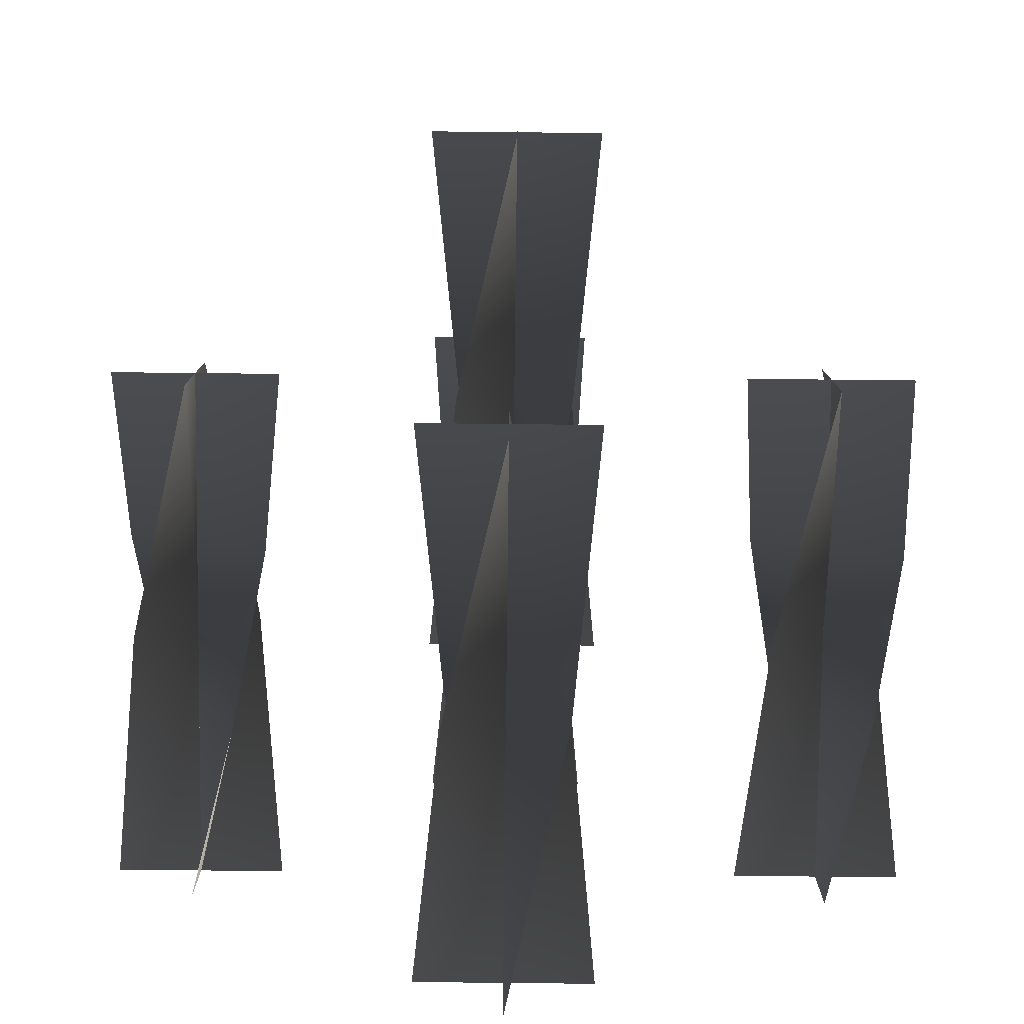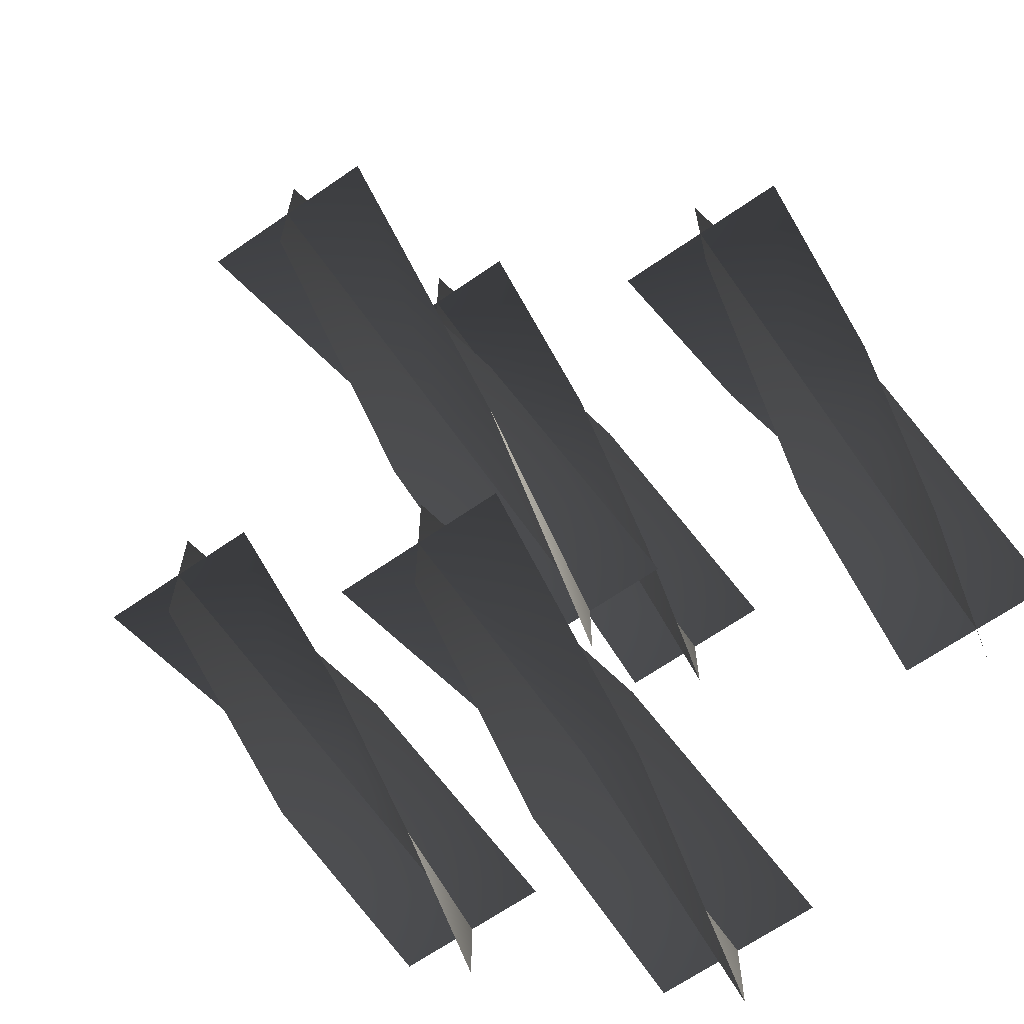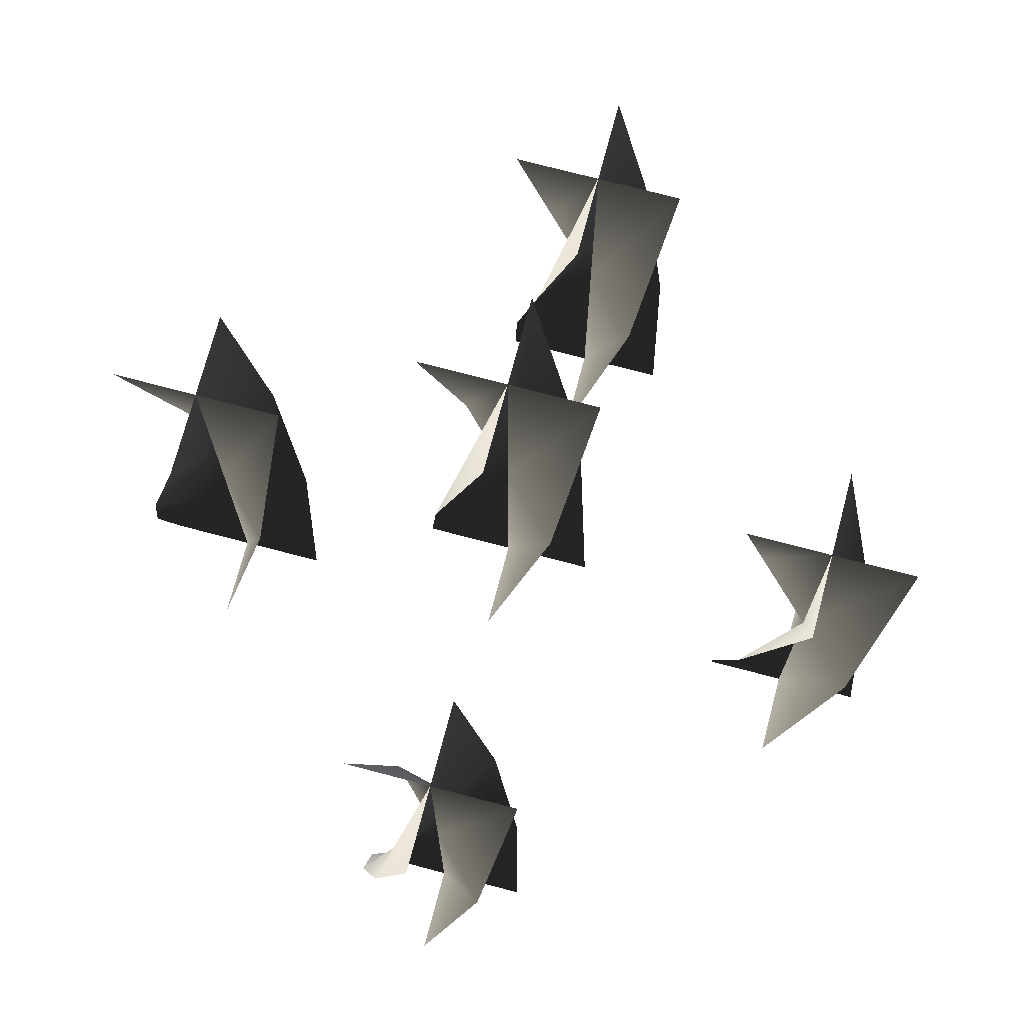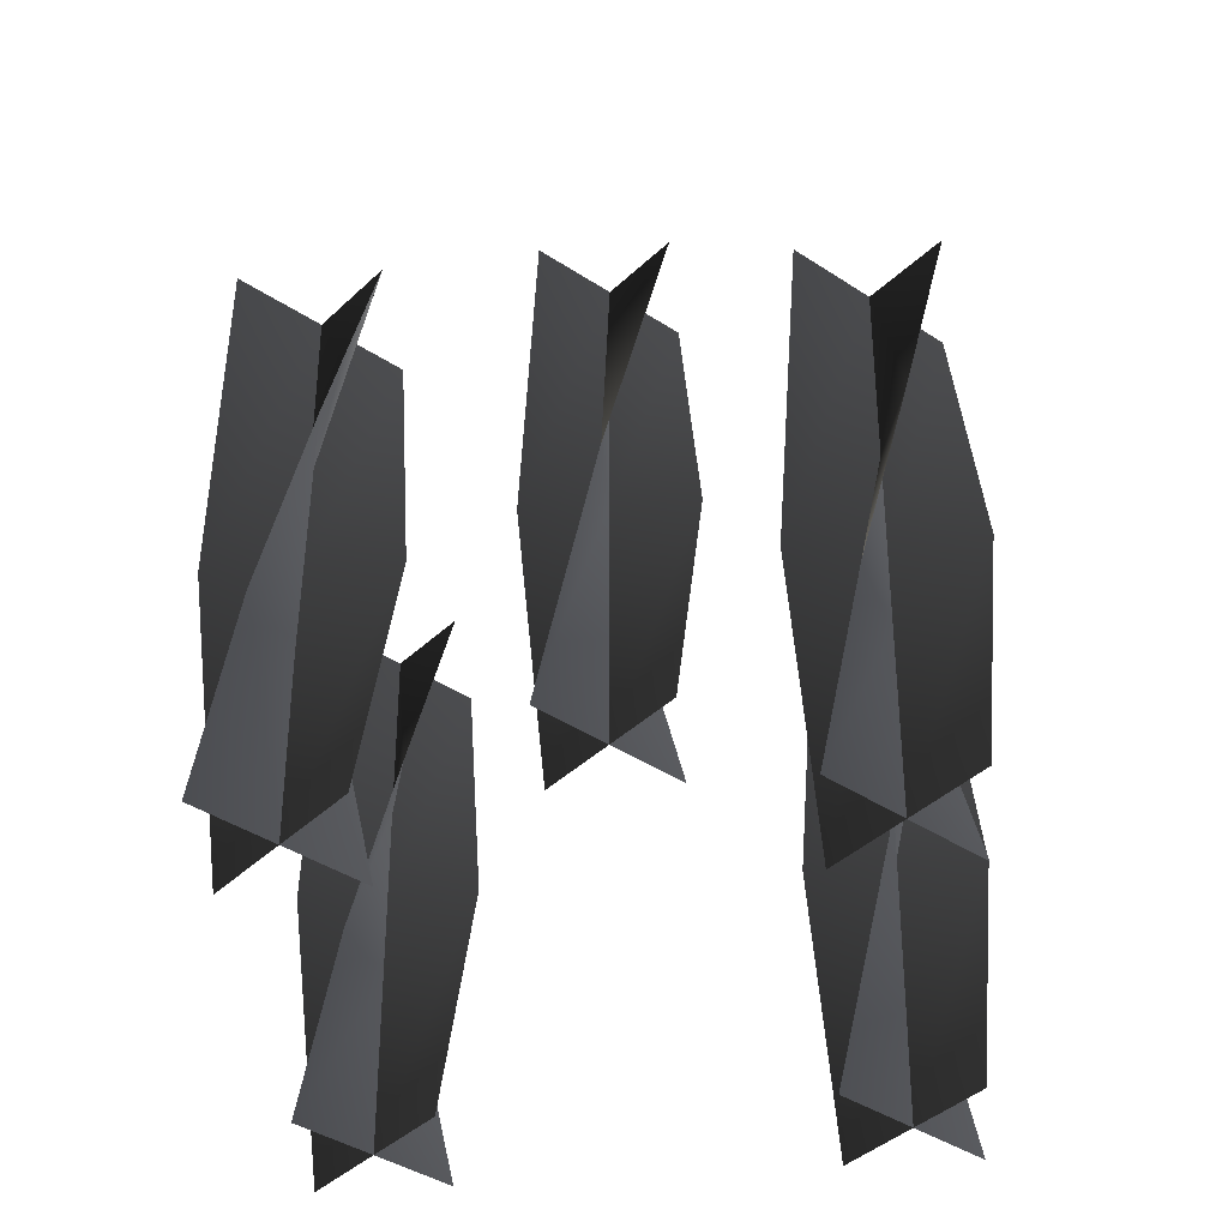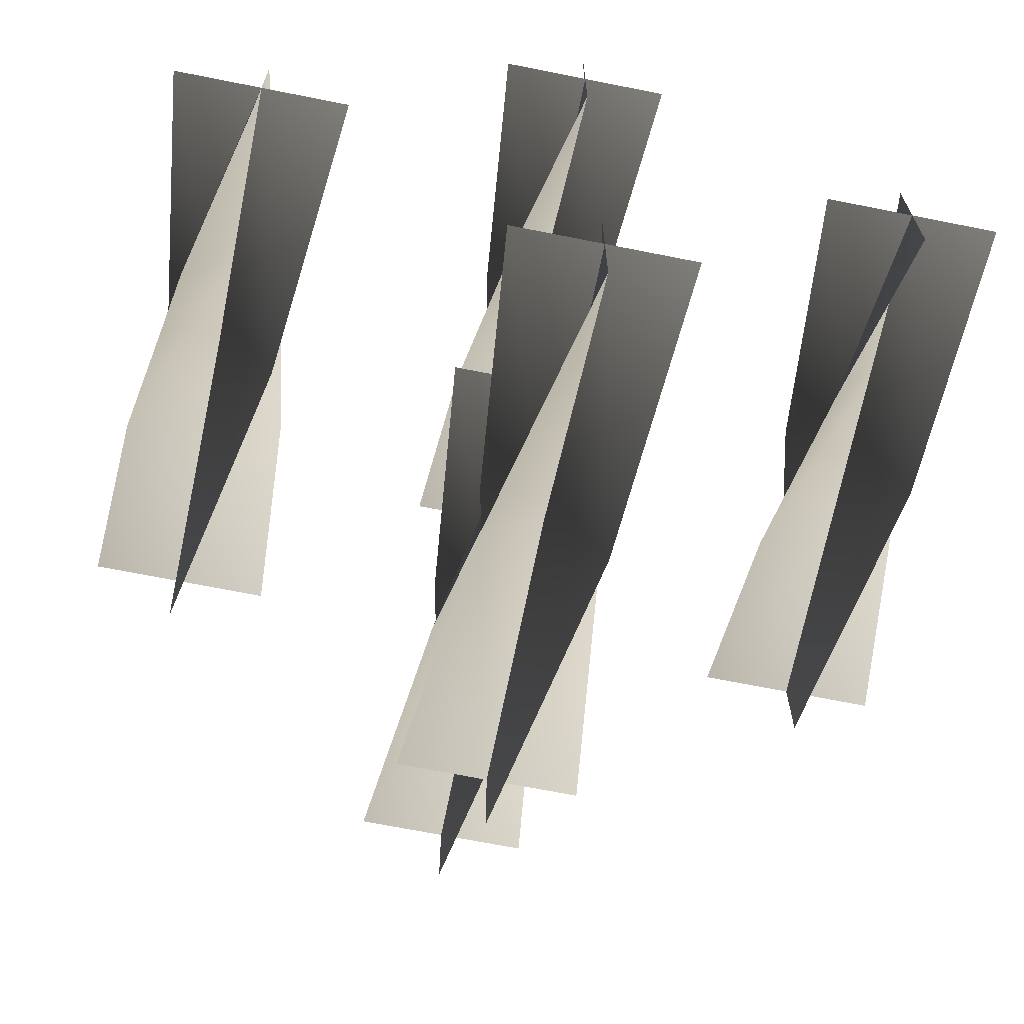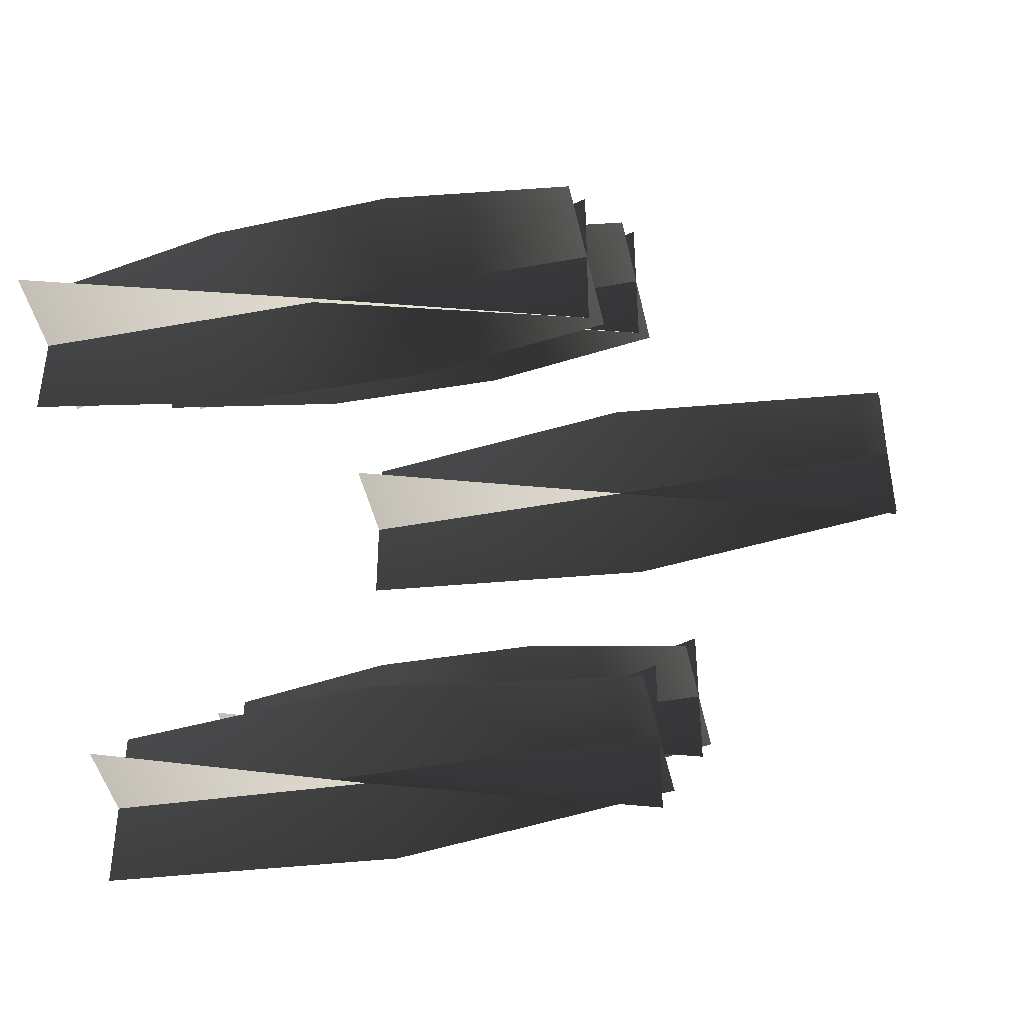
<metadata>
{"format":"obj","ext":"obj","renderer":"f3d","projection":"perspective","resolution":1024,"background":"white","views":[{"elev":-79.3,"azim":-0.6,"up":"+Y"},{"elev":-66.0,"azim":34.9,"up":"+Y"},{"elev":73.2,"azim":-75.2,"up":"+Z"},{"elev":-38.8,"azim":-130.0,"up":"+Z"},{"elev":-68.1,"azim":168.7,"up":"+Y"},{"elev":-44.3,"azim":-77.8,"up":"+Y"}]}
</metadata>
<code>
v -0.03535 -0.03267 1.281
v 0.0002666 0.002954 1.281
v 0.0002666 0.002954 1.12
v -0.05189 0.002953 1.12
v 0.05242 0.002952 1.12
v 0.03589 0.03857 1.281
v 0.0002663 -0.0492 1.442
v 0.0002666 0.002954 1.442
v 0.0002668 0.05511 1.442
v 0.03589 -0.03267 1.281
v 0.0002666 0.002954 1.281
v 0.0002666 0.002954 1.12
v 0.0002663 -0.0492 1.12
v 0.0002668 0.05511 1.12
v -0.03536 0.03858 1.281
v 0.05242 0.002954 1.442
v 0.0002666 0.002954 1.442
v -0.05189 0.002953 1.442
v -0.03535 -0.03267 1.281
v -0.05189 0.002953 1.12
v 0.0002666 0.002954 1.12
v 0.0002666 0.002954 1.281
v 0.05242 0.002953 1.12
v 0.03589 0.03857 1.281
v 0.0002663 -0.0492 1.442
v 0.0002666 0.002954 1.442
v 0.0002668 0.05511 1.442
v 0.03589 -0.03267 1.281
v 0.0002663 -0.0492 1.12
v 0.0002666 0.002954 1.12
v 0.0002666 0.002954 1.281
v 0.0002668 0.05511 1.12
v -0.03536 0.03858 1.281
v 0.05242 0.002954 1.442
v 0.0002666 0.002954 1.442
v -0.05189 0.002953 1.442
v 0.1613 -0.03851 1.132
v 0.1969 -0.002891 1.132
v 0.1969 -0.002891 0.9705
v 0.1447 -0.002892 0.9705
v 0.249 -0.002891 0.9705
v 0.2325 0.03273 1.132
v 0.1969 -0.05505 1.293
v 0.1969 -0.002891 1.293
v 0.1969 0.04926 1.293
v 0.223 -0.04806 1.078
v 0.1969 -0.002891 1.078
v 0.1969 -0.002891 0.9705
v 0.1969 -0.05504 0.9705
v 0.1969 0.04926 0.9705
v 0.1708 0.04228 1.078
v 0.242 -0.02897 1.185
v 0.1969 -0.002891 1.185
v 0.1517 0.02319 1.185
v 0.249 -0.00289 1.293
v 0.1969 -0.002891 1.293
v 0.1447 -0.002892 1.293
v 0.1613 -0.03851 1.132
v 0.1447 -0.002892 0.9705
v 0.1969 -0.002891 0.9705
v 0.1969 -0.002891 1.132
v 0.249 -0.002891 0.9705
v 0.2325 0.03273 1.132
v 0.1969 -0.05504 1.293
v 0.1969 -0.002891 1.293
v 0.1969 0.04926 1.293
v 0.223 -0.04806 1.078
v 0.1969 -0.05504 0.9705
v 0.1969 -0.002891 0.9705
v 0.1969 -0.002891 1.078
v 0.1969 0.04926 0.9705
v 0.1708 0.04228 1.078
v 0.242 -0.02897 1.185
v 0.1969 -0.002891 1.185
v 0.1517 0.02319 1.185
v 0.249 -0.002891 1.293
v 0.1969 -0.002891 1.293
v 0.1447 -0.002892 1.293
v -0.2333 -0.03851 1.132
v -0.1976 -0.002891 1.132
v -0.1976 -0.002891 0.9705
v -0.2498 -0.002891 0.9705
v -0.1455 -0.00289 0.9705
v -0.162 0.03273 1.132
v -0.1976 -0.05504 1.293
v -0.1976 -0.002891 1.293
v -0.1976 0.04926 1.293
v -0.1716 -0.04806 1.078
v -0.1976 -0.00289 1.078
v -0.1976 -0.00289 0.9705
v -0.1976 -0.05504 0.9705
v -0.1976 0.04926 0.9705
v -0.2237 0.04228 1.078
v -0.1525 -0.02897 1.185
v -0.1976 -0.002891 1.185
v -0.2428 0.02319 1.185
v -0.1455 -0.00289 1.293
v -0.1976 -0.002891 1.293
v -0.2498 -0.002891 1.293
v -0.2333 -0.03851 1.132
v -0.2498 -0.002891 0.9705
v -0.1976 -0.00289 0.9705
v -0.1976 -0.002891 1.132
v -0.1455 -0.00289 0.9705
v -0.162 0.03273 1.132
v -0.1976 -0.05504 1.293
v -0.1976 -0.002891 1.293
v -0.1976 0.04926 1.293
v -0.1716 -0.04806 1.078
v -0.1976 -0.05504 0.9705
v -0.1976 -0.00289 0.9705
v -0.1976 -0.00289 1.078
v -0.1976 0.04926 0.9705
v -0.2237 0.04228 1.078
v -0.1525 -0.02897 1.185
v -0.1976 -0.002891 1.185
v -0.2428 0.02319 1.185
v -0.1455 -0.00289 1.293
v -0.1976 -0.002891 1.293
v -0.2498 -0.002891 1.293
v -0.03851 -0.1613 1.132
v -0.00289 -0.1969 1.132
v -0.00289 -0.1969 0.9705
v -0.002892 -0.1447 0.9705
v -0.002891 -0.249 0.9705
v 0.03273 -0.2325 1.132
v -0.05505 -0.1969 1.293
v -0.00289 -0.1969 1.293
v 0.04926 -0.1969 1.293
v -0.03851 -0.2325 1.132
v -0.00289 -0.1969 1.132
v -0.00289 -0.1969 0.9705
v -0.05504 -0.1969 0.9705
v 0.04926 -0.1969 0.9705
v 0.03273 -0.1613 1.132
v -0.002891 -0.249 1.293
v -0.00289 -0.1969 1.293
v -0.00289 -0.1447 1.293
v -0.03851 -0.1613 1.132
v -0.00289 -0.1447 0.9705
v -0.00289 -0.1969 0.9705
v -0.00289 -0.1969 1.132
v -0.002891 -0.249 0.9705
v 0.03273 -0.2325 1.132
v -0.05505 -0.1969 1.293
v -0.00289 -0.1969 1.293
v 0.04926 -0.1969 1.293
v -0.03851 -0.2325 1.132
v -0.05505 -0.1969 0.9705
v -0.00289 -0.1969 0.9705
v -0.00289 -0.1969 1.132
v 0.04926 -0.1969 0.9705
v 0.03273 -0.1613 1.132
v -0.002891 -0.249 1.293
v -0.00289 -0.1969 1.293
v -0.00289 -0.1447 1.293
v -0.02897 0.2428 1.078
v -0.002891 0.1976 1.078
v -0.002891 0.1976 0.9705
v -0.002891 0.2498 0.9705
v -0.002892 0.1455 0.9705
v 0.02319 0.1525 1.078
v -0.04806 0.2237 1.185
v -0.002891 0.1976 1.185
v 0.04228 0.1716 1.185
v -0.05505 0.1976 1.293
v -0.002891 0.1976 1.293
v 0.04926 0.1976 1.293
v -0.03851 0.162 1.132
v -0.002891 0.1976 1.132
v -0.002891 0.1976 0.9705
v -0.05504 0.1976 0.9705
v 0.04926 0.1976 0.9705
v 0.03273 0.2333 1.132
v -0.002892 0.1455 1.293
v -0.002891 0.1976 1.293
v -0.002891 0.2498 1.293
v -0.02897 0.2428 1.078
v -0.002891 0.2498 0.9705
v -0.002891 0.1976 0.9705
v -0.002891 0.1976 1.078
v -0.002892 0.1455 0.9705
v 0.02319 0.1525 1.078
v -0.04806 0.2237 1.185
v -0.002891 0.1976 1.185
v 0.04228 0.1716 1.185
v -0.05505 0.1976 1.293
v -0.002891 0.1976 1.293
v 0.04926 0.1976 1.293
v -0.03851 0.162 1.132
v -0.05504 0.1976 0.9705
v -0.002891 0.1976 0.9705
v -0.002891 0.1976 1.132
v 0.04926 0.1976 0.9705
v 0.03273 0.2333 1.132
v -0.002892 0.1455 1.293
v -0.002891 0.1976 1.293
v -0.002891 0.2498 1.293
g Candlestick_Floor_02_Lit_(3)_6626_57
f 1 3 2
f 1 4 3
f 2 3 5
f 2 5 6
f 7 1 2
f 7 2 8
f 8 2 6
f 8 6 9
f 10 12 11
f 10 13 12
f 11 12 14
f 11 14 15
f 16 10 11
f 16 11 17
f 17 11 15
f 17 15 18
f 19 21 20
f 19 22 21
f 22 23 21
f 22 24 23
f 25 22 19
f 25 26 22
f 26 24 22
f 26 27 24
f 28 30 29
f 28 31 30
f 31 32 30
f 31 33 32
f 34 31 28
f 34 35 31
f 35 33 31
f 35 36 33
f 37 39 38
f 37 40 39
f 38 39 41
f 38 41 42
f 43 37 38
f 43 38 44
f 44 38 42
f 44 42 45
f 46 48 47
f 46 49 48
f 47 48 50
f 47 50 51
f 52 46 47
f 52 47 53
f 53 47 51
f 53 51 54
f 55 52 53
f 55 53 56
f 56 53 54
f 56 54 57
f 58 60 59
f 58 61 60
f 61 62 60
f 61 63 62
f 64 61 58
f 64 65 61
f 65 63 61
f 65 66 63
f 67 69 68
f 67 70 69
f 70 71 69
f 70 72 71
f 73 70 67
f 73 74 70
f 74 72 70
f 74 75 72
f 76 74 73
f 76 77 74
f 77 75 74
f 77 78 75
f 79 81 80
f 79 82 81
f 80 81 83
f 80 83 84
f 85 79 80
f 85 80 86
f 86 80 84
f 86 84 87
f 88 90 89
f 88 91 90
f 89 90 92
f 89 92 93
f 94 88 89
f 94 89 95
f 95 89 93
f 95 93 96
f 97 94 95
f 97 95 98
f 98 95 96
f 98 96 99
f 100 102 101
f 100 103 102
f 103 104 102
f 103 105 104
f 106 103 100
f 106 107 103
f 107 105 103
f 107 108 105
f 109 111 110
f 109 112 111
f 112 113 111
f 112 114 113
f 115 112 109
f 115 116 112
f 116 114 112
f 116 117 114
f 118 116 115
f 118 119 116
f 119 117 116
f 119 120 117
f 121 123 122
f 121 124 123
f 122 123 125
f 122 125 126
f 127 121 122
f 127 122 128
f 128 122 126
f 128 126 129
f 130 132 131
f 130 133 132
f 131 132 134
f 131 134 135
f 136 130 131
f 136 131 137
f 137 131 135
f 137 135 138
f 139 141 140
f 139 142 141
f 142 143 141
f 142 144 143
f 145 142 139
f 145 146 142
f 146 144 142
f 146 147 144
f 148 150 149
f 148 151 150
f 151 152 150
f 151 153 152
f 154 151 148
f 154 155 151
f 155 153 151
f 155 156 153
f 157 159 158
f 157 160 159
f 158 159 161
f 158 161 162
f 163 157 158
f 163 158 164
f 164 158 162
f 164 162 165
f 166 163 164
f 166 164 167
f 167 164 165
f 167 165 168
f 169 171 170
f 169 172 171
f 170 171 173
f 170 173 174
f 175 169 170
f 175 170 176
f 176 170 174
f 176 174 177
f 178 180 179
f 178 181 180
f 181 182 180
f 181 183 182
f 184 181 178
f 184 185 181
f 185 183 181
f 185 186 183
f 187 185 184
f 187 188 185
f 188 186 185
f 188 189 186
f 190 192 191
f 190 193 192
f 193 194 192
f 193 195 194
f 196 193 190
f 196 197 193
f 197 195 193
f 197 198 195

</code>
